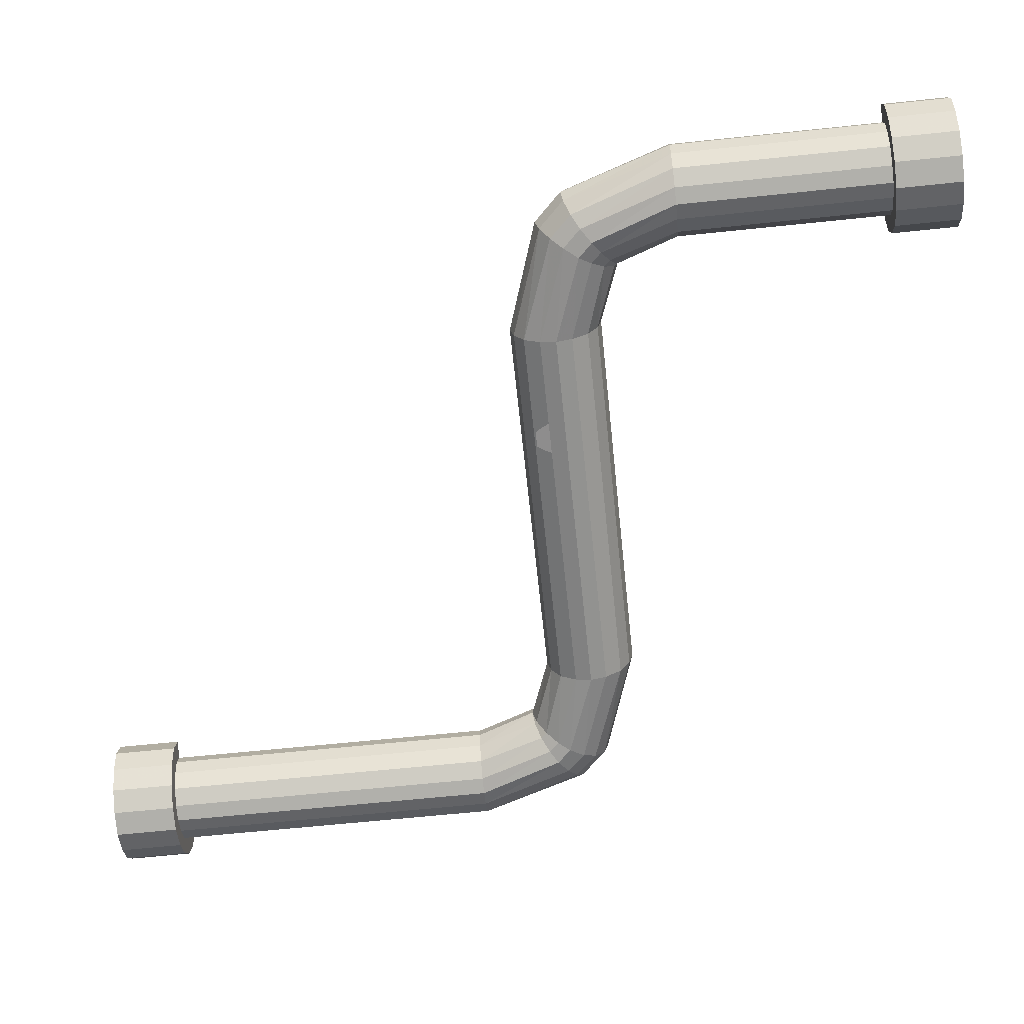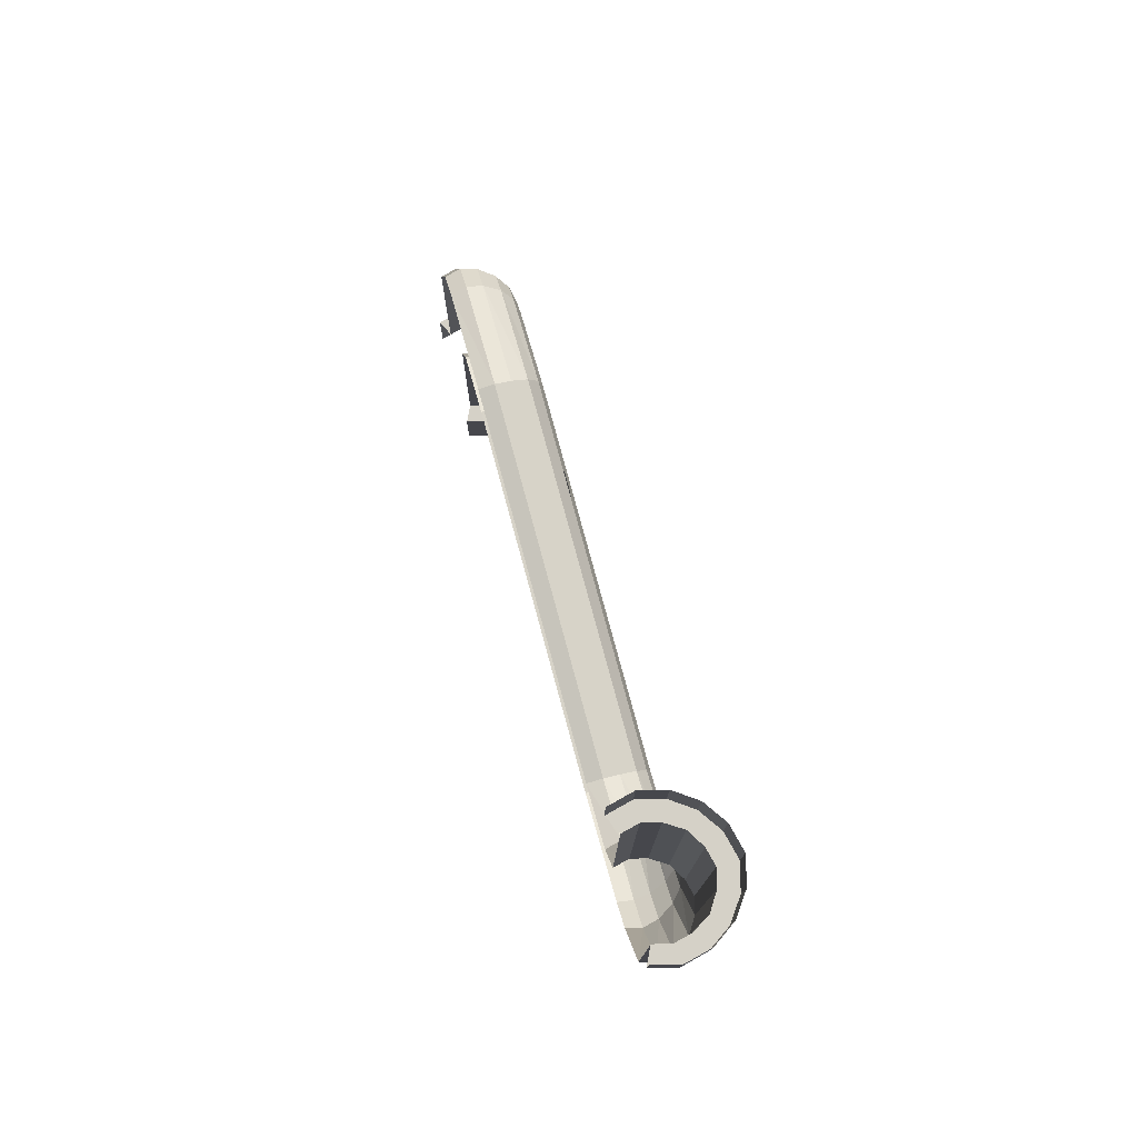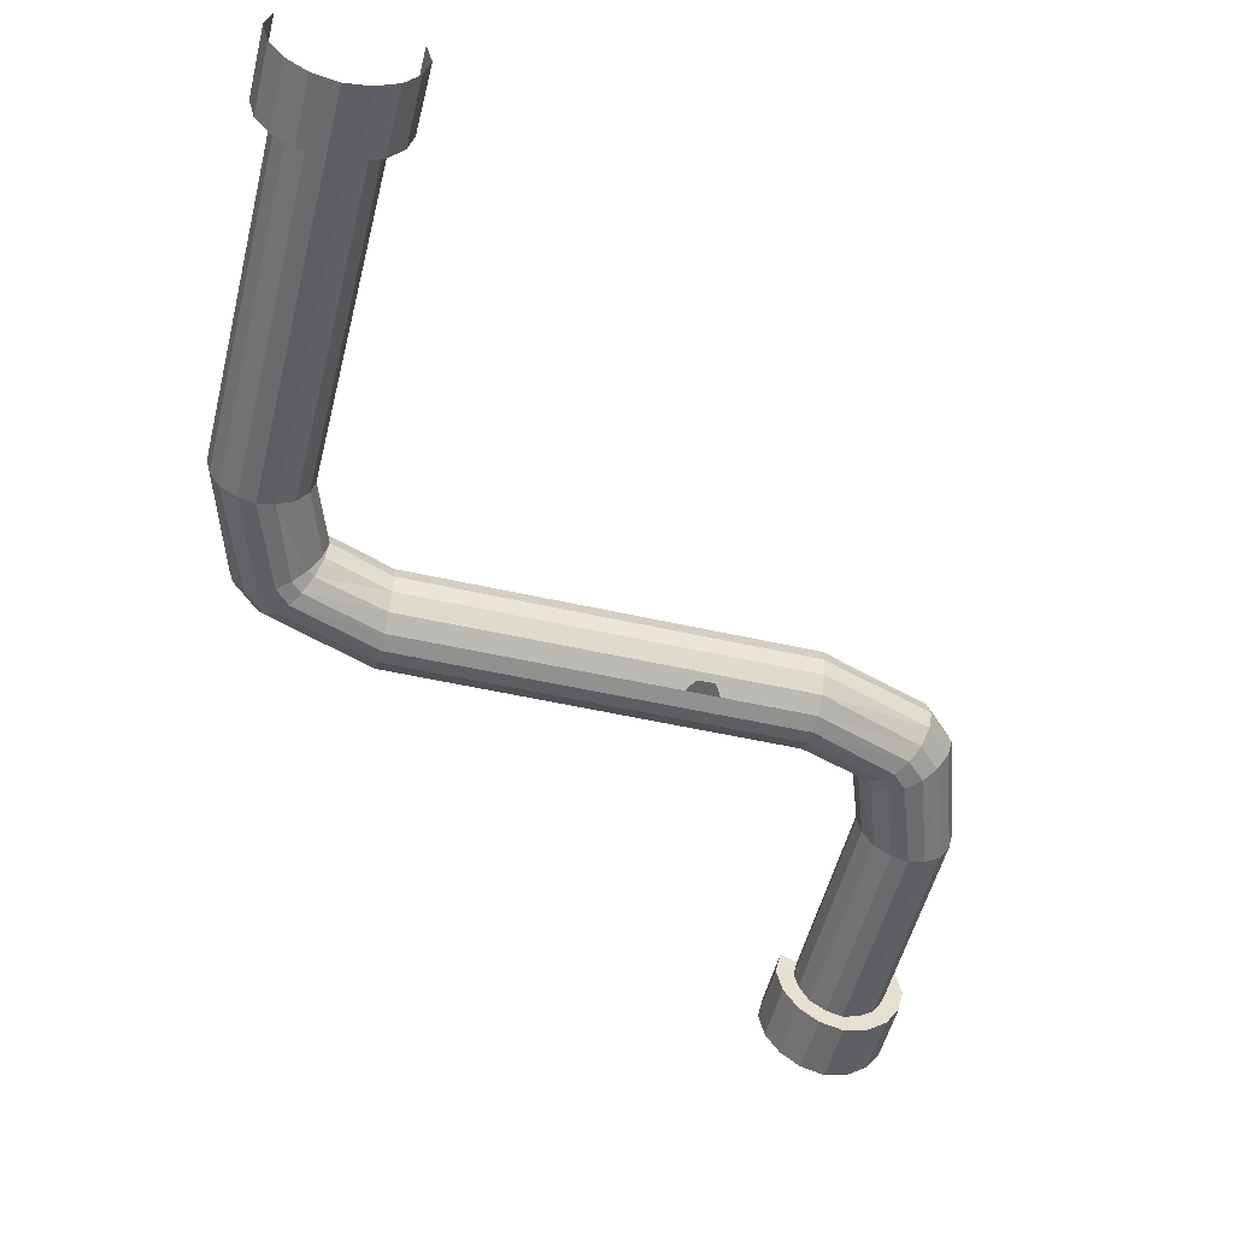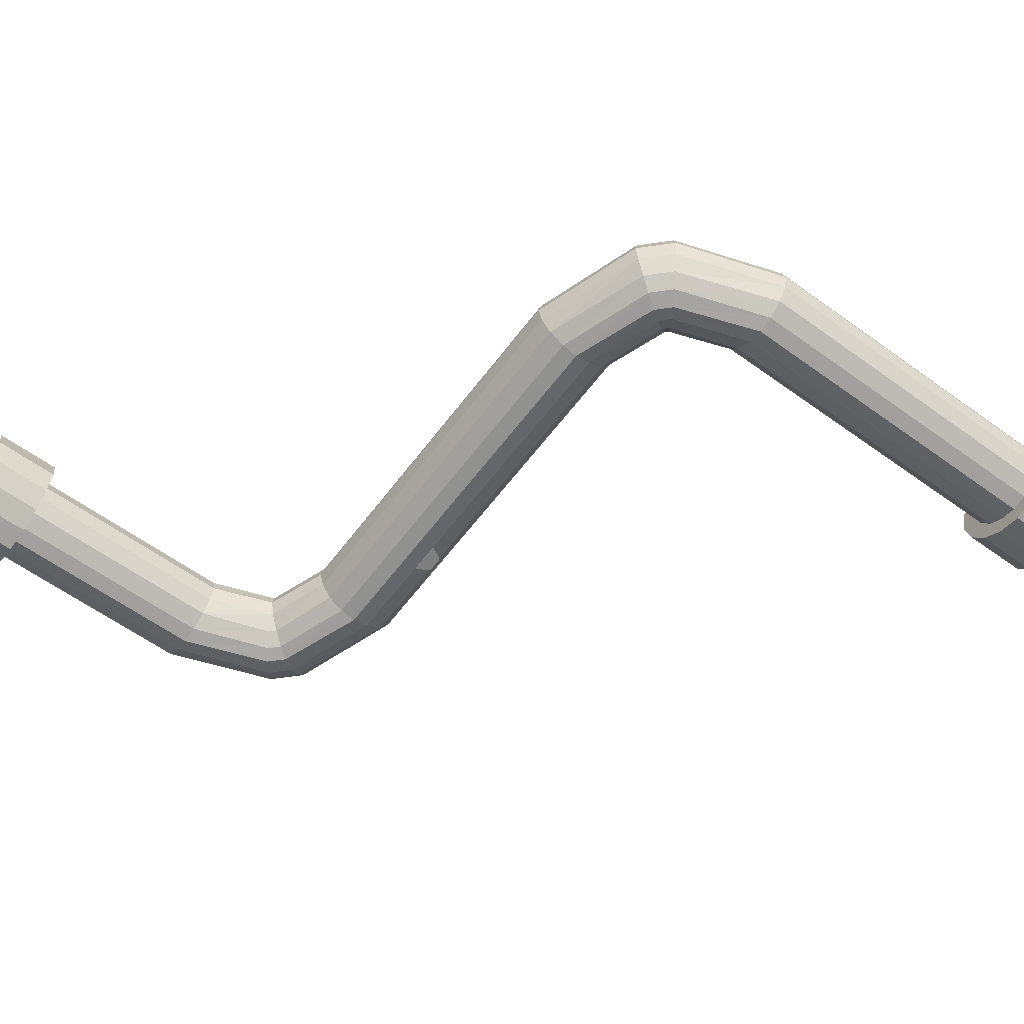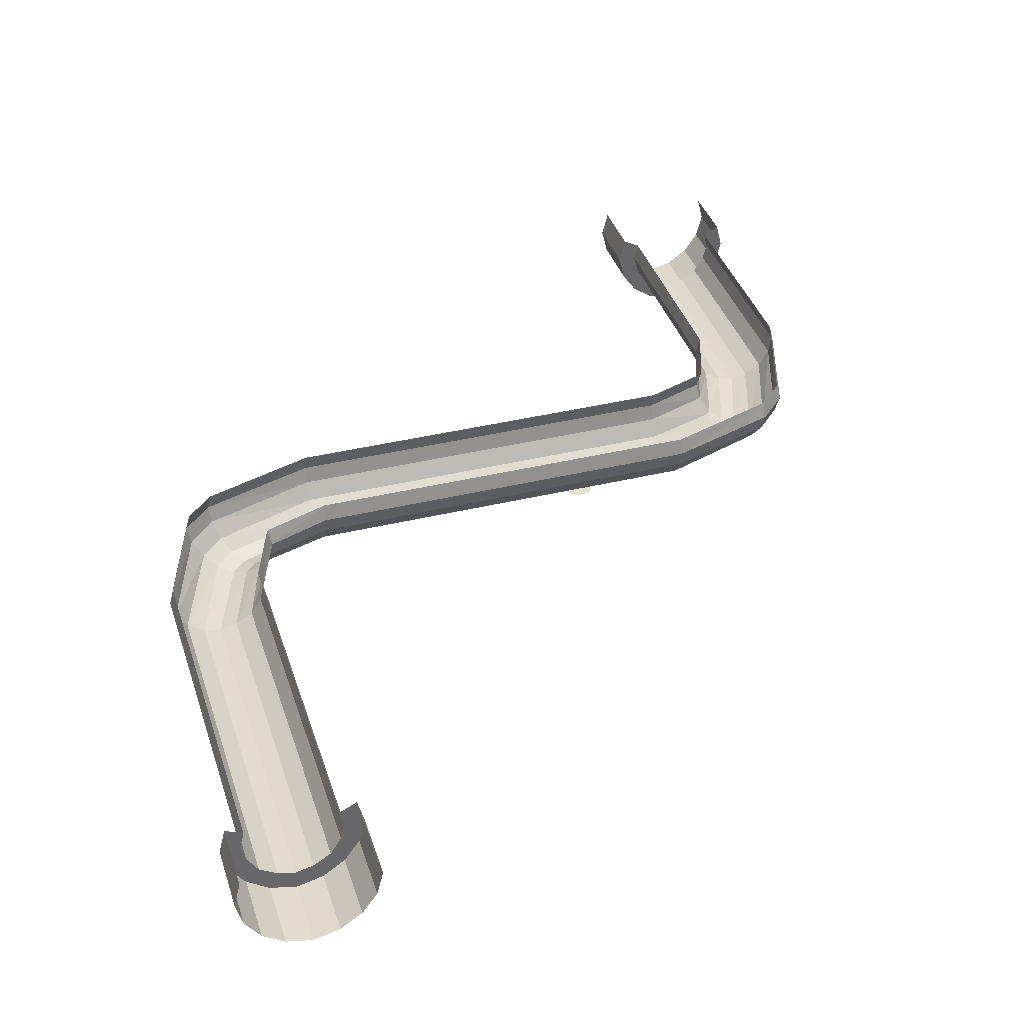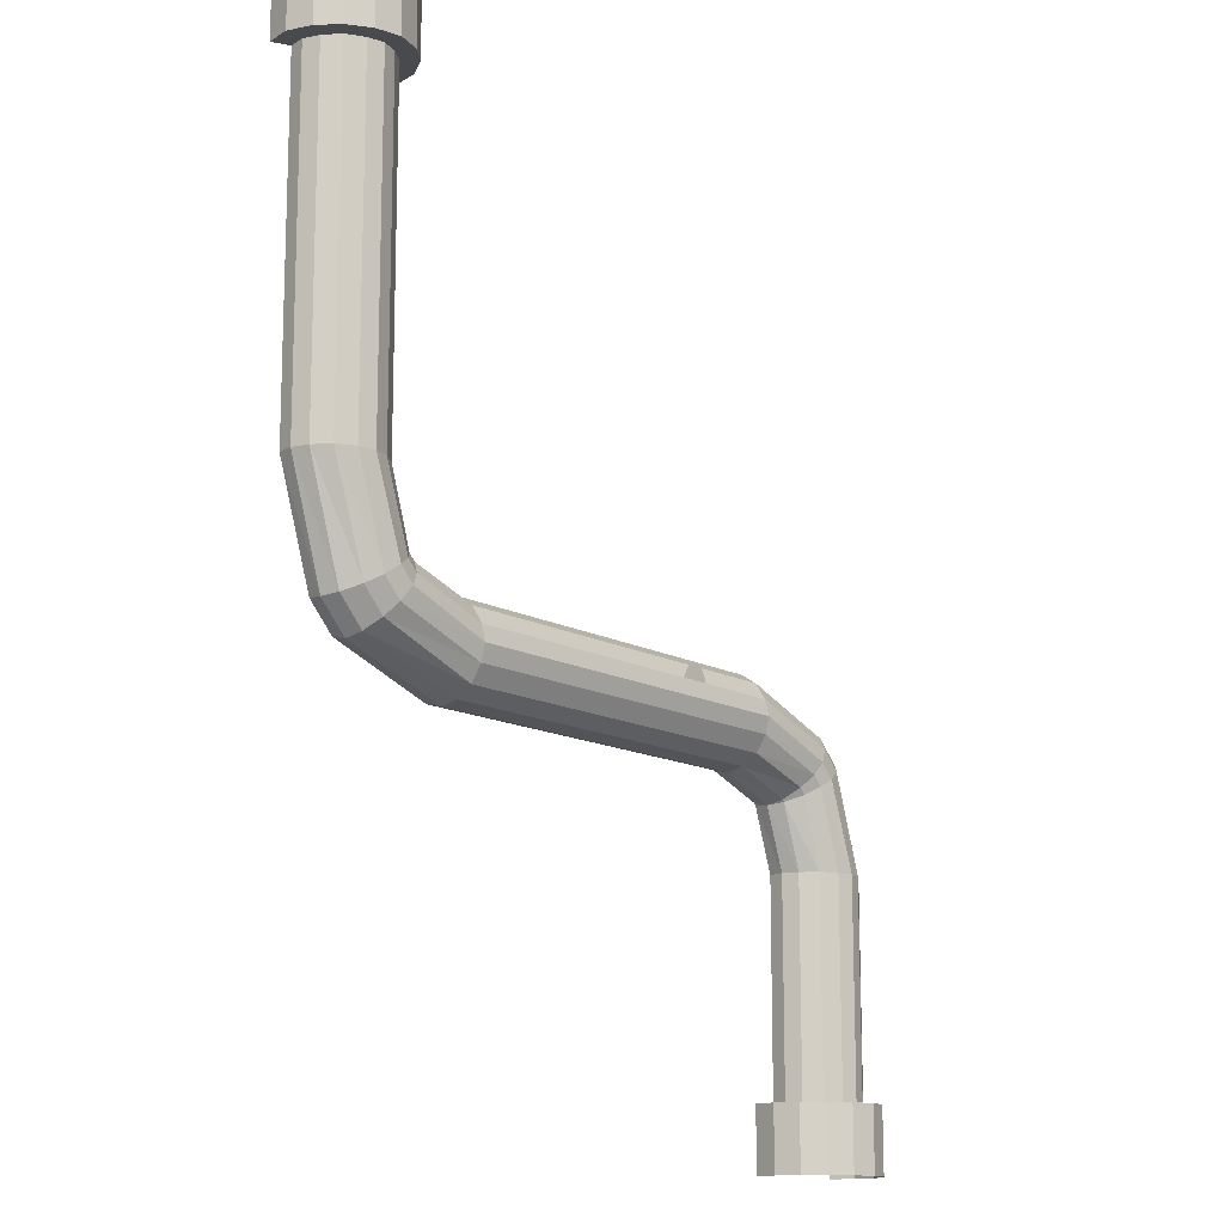
<metadata>
{"format":"obj","ext":"obj","renderer":"f3d","projection":"perspective","resolution":1024,"background":"white","views":[{"elev":-64.7,"azim":-84.0,"up":"+Z"},{"elev":79.0,"azim":74.8,"up":"+Y"},{"elev":-51.9,"azim":166.2,"up":"+Z"},{"elev":-59.8,"azim":53.4,"up":"+Z"},{"elev":38.3,"azim":163.0,"up":"+Z"},{"elev":-13.4,"azim":128.7,"up":"+Y"}]}
</metadata>
<code>
v -0.04688 -0.8047 -0.7266
v -0.1094 -0.8047 -0.7266
v -0.1406 -0.75 -0.7266
v -0.01562 -0.75 -0.7266
v -0.125 -0.7188 -0.7266
v -0.03125 -0.7188 -0.7266
v -0.1094 -0.6953 -0.7266
v -0.04688 -0.6953 -0.7266
v 1.266 1 -0.5625
v 1.266 1.25 -0.5625
v 1.289 1.25 -0.6562
v 1.289 1 -0.6562
v 1.352 1 -0.625
v 1.336 1 -0.5625
v 1.289 1 -0.4688
v 1.289 1.25 -0.4688
v 1.344 1.25 -0.7344
v 1.344 1 -0.7344
v 1.391 1 -0.6875
v 1.352 -0.3125 -0.625
v 1.336 -0.3125 -0.5625
v 1.352 -0.3125 -0.5
v 1.352 1 -0.5
v 1.422 1.25 -0.7891
v 1.422 1 -0.7891
v 1.453 1 -0.7266
v 1.391 -0.3125 -0.6875
v 1.266 -0.5547 -0.625
v 1.25 -0.5469 -0.5625
v 1.266 -0.5547 -0.5
v 1.516 1.25 -0.8125
v 1.516 1 -0.8125
v 1.516 1 -0.7422
v 1.453 -0.3125 -0.7266
v 1.305 -0.5781 -0.6875
v 1.281 -0.6016 -0.6875
v 1.258 -0.5625 -0.625
v 1.016 -0.6328 -0.5625
v 1.016 -0.6484 -0.5
v 1.258 -0.5625 -0.5
v 1.609 1.25 -0.7891
v 1.609 1 -0.7891
v 1.578 1 -0.7266
v 1.516 -0.3125 -0.7422
v 1.352 -0.6094 -0.7266
v 1.312 -0.6484 -0.7266
v 1.016 -0.6875 -0.6875
v 1.016 -0.6484 -0.625
v -0.4844 -0.6328 -0.5625
v -0.4844 -0.6484 -0.5
v 1.688 1.25 -0.7344
v 1.688 1 -0.7344
v 1.641 1 -0.6875
v 1.578 -0.3125 -0.7266
v 1.398 -0.6406 -0.7422
v 1.344 -0.6953 -0.7422
v 1.016 -0.75 -0.7266
v -0.4844 -0.6875 -0.6875
v -0.4844 -0.6484 -0.625
v -0.9141 -0.7734 -0.5625
v -0.9062 -0.7891 -0.5
v 1.742 1.25 -0.6562
v 1.742 1 -0.6562
v 1.68 1 -0.625
v 1.641 -0.3125 -0.6875
v 1.453 -0.6797 -0.7266
v 1.383 -0.75 -0.7266
v 1.016 -0.8125 -0.7422
v -0.4844 -0.75 -0.7266
v -0.8828 -0.8281 -0.6875
v -0.9062 -0.7891 -0.625
v -1.008 -0.8906 -0.625
v -1.023 -0.8828 -0.5625
v -1.008 -0.8906 -0.5
v -1.148 -1.312 -0.5
v -1.164 -1.312 -0.5625
v -1.148 -2.125 -0.5
v -1.164 -2.125 -0.5625
v -1.234 -2.125 -0.5625
v -1.211 -2.125 -0.4688
v -1.211 -2.375 -0.4688
v -1.234 -2.375 -0.5625
v -1.211 -2.125 -0.6562
v -1.211 -2.375 -0.6562
v -1.156 -2.125 -0.7344
v -1.156 -2.375 -0.7344
v -1.078 -2.125 -0.7891
v -1.078 -2.375 -0.7891
v -0.9844 -2.125 -0.8125
v -0.9844 -2.375 -0.8125
v -0.8906 -2.125 -0.7891
v -0.8906 -2.375 -0.7891
v -0.8125 -2.125 -0.7344
v -0.8125 -2.375 -0.7344
v -0.7578 -2.125 -0.6562
v -0.7578 -2.375 -0.6562
v -0.7344 -2.125 -0.5625
v -0.7344 -2.375 -0.5625
v -0.7578 -2.125 -0.4688
v -0.7578 -2.375 -0.4688
v 1.766 1.25 -0.5625
v 1.766 1 -0.5625
v 1.695 1 -0.5625
v 1.68 -0.3125 -0.625
v 1.5 -0.7109 -0.6875
v 1.414 -0.7969 -0.6875
v 1.016 -0.875 -0.7266
v -0.4844 -0.8125 -0.7422
v -0.8516 -0.875 -0.7266
v -0.9219 -0.9453 -0.7266
v -0.9688 -0.9141 -0.6875
v -1.148 -1.312 -0.625
v 1.742 1.25 -0.4688
v 1.742 1 -0.4688
v 1.68 1 -0.5
v 1.695 -0.3125 -0.5625
v 1.539 -0.7344 -0.625
v 1.438 -0.8359 -0.625
v 1.016 -0.9375 -0.6875
v -0.4844 -0.875 -0.7266
v -0.8125 -0.9297 -0.7422
v -0.8672 -0.9844 -0.7422
v -1.047 -1.312 -0.7266
v -1.109 -1.312 -0.6875
v -1.148 -2.125 -0.625
v 1.68 -0.3125 -0.5
v 1.555 -0.7422 -0.5625
v 1.445 -0.8516 -0.5625
v 1.016 -0.9766 -0.625
v -0.4844 -0.9375 -0.6875
v -0.7812 -0.9766 -0.7266
v -0.8203 -1.016 -0.7266
v -0.9844 -1.312 -0.7422
v -1.047 -2.125 -0.7266
v -1.109 -2.125 -0.6875
v -0.4844 -0.9766 -0.625
v -0.75 -1.023 -0.6875
v -0.7734 -1.047 -0.6875
v -0.9219 -1.312 -0.7266
v -0.9844 -2.125 -0.7422
v 1.016 -0.9922 -0.5625
v -0.4844 -0.9922 -0.5625
v -0.7266 -1.062 -0.625
v -0.7344 -1.07 -0.625
v -0.8594 -1.312 -0.6875
v -0.9219 -2.125 -0.7266
v 1.016 -0.9766 -0.5
v -0.4844 -0.9766 -0.5
v -0.7188 -1.078 -0.5625
v -0.8203 -1.312 -0.625
v -0.8594 -2.125 -0.6875
v 1.539 -0.7344 -0.5
v 1.438 -0.8359 -0.5
v -0.8047 -2.125 -0.5625
v -0.8203 -2.125 -0.5
v -0.8203 -2.125 -0.625
v -0.8047 -1.312 -0.5625
v -0.8203 -1.312 -0.5
v -0.7344 -1.07 -0.5
v -0.7266 -1.062 -0.5
f 1 2 3
f 1 3 4
f 4 3 5
f 4 5 6
f 6 5 7
f 6 7 8
f 9 10 11
f 9 11 12
f 9 15 10
f 10 15 16
f 12 11 17
f 12 17 18
f 18 17 24
f 18 24 25
f 25 24 31
f 25 31 32
f 32 31 41
f 32 41 42
f 42 41 51
f 42 51 52
f 52 51 62
f 52 62 63
f 80 79 81
f 81 79 82
f 82 79 83
f 82 83 84
f 84 83 85
f 84 85 86
f 86 85 87
f 86 87 88
f 88 87 89
f 88 89 90
f 90 89 91
f 90 91 92
f 92 91 93
f 92 93 94
f 94 93 95
f 94 95 96
f 96 95 97
f 96 97 98
f 98 97 99
f 98 99 100
f 63 62 101
f 63 101 102
f 102 101 113
f 102 113 114
f 9 12 13
f 9 13 14
f 9 14 15
f 12 18 19
f 12 19 13
f 14 23 15
f 18 25 26
f 18 26 19
f 25 32 33
f 25 33 26
f 32 42 43
f 32 43 33
f 42 52 53
f 42 53 43
f 52 63 64
f 52 64 53
f 77 78 79
f 77 79 80
f 63 102 103
f 63 103 64
f 102 114 115
f 102 115 103
f 125 135 85
f 125 85 83
f 125 83 78
f 78 83 79
f 134 140 89
f 134 89 87
f 134 87 135
f 135 87 85
f 140 146 91
f 140 91 89
f 146 151 93
f 146 93 91
f 154 155 99
f 154 99 97
f 154 97 156
f 97 95 156
f 156 95 151
f 95 93 151
f 13 19 20
f 13 20 21
f 13 21 14
f 14 21 22
f 14 22 23
f 19 26 27
f 19 27 20
f 20 27 28
f 20 28 29
f 20 29 21
f 21 29 30
f 21 30 22
f 26 33 34
f 26 34 27
f 27 34 35
f 27 35 28
f 28 35 36
f 28 36 37
f 28 37 29
f 29 37 38
f 29 38 39
f 29 39 40
f 29 40 30
f 33 43 44
f 33 44 34
f 34 44 45
f 34 45 35
f 35 45 46
f 35 46 36
f 36 46 47
f 36 47 48
f 36 48 37
f 37 48 38
f 38 48 49
f 38 49 50
f 38 50 39
f 43 53 54
f 43 54 44
f 44 54 55
f 44 55 45
f 45 55 56
f 45 56 46
f 46 56 57
f 46 57 47
f 47 57 58
f 47 58 59
f 47 59 48
f 48 59 49
f 49 59 60
f 49 60 61
f 49 61 50
f 53 64 65
f 53 65 54
f 54 65 66
f 54 66 55
f 55 66 67
f 55 67 56
f 56 67 68
f 56 68 57
f 57 68 69
f 57 69 58
f 58 69 70
f 58 70 71
f 58 71 59
f 59 71 60
f 60 71 72
f 60 72 73
f 60 73 61
f 61 73 74
f 74 73 75
f 75 73 76
f 75 76 77
f 77 76 78
f 64 103 104
f 64 104 65
f 65 104 105
f 65 105 66
f 66 105 106
f 66 106 67
f 67 106 107
f 67 107 68
f 68 107 108
f 68 108 69
f 69 108 109
f 69 109 70
f 70 109 110
f 70 110 111
f 70 111 71
f 71 111 72
f 72 111 112
f 72 112 76
f 72 76 73
f 103 115 116
f 103 116 104
f 104 116 117
f 104 117 105
f 105 117 118
f 105 118 106
f 106 118 119
f 106 119 107
f 107 119 120
f 107 120 108
f 108 120 121
f 108 121 109
f 109 121 122
f 109 122 110
f 110 122 123
f 110 123 124
f 110 124 111
f 111 124 112
f 112 124 125
f 112 125 78
f 112 78 76
f 116 115 126
f 116 126 127
f 116 127 117
f 117 127 128
f 117 128 118
f 118 128 129
f 118 129 119
f 119 129 130
f 119 130 120
f 120 130 131
f 120 131 121
f 121 131 132
f 121 132 122
f 122 132 133
f 122 133 123
f 123 133 134
f 123 134 135
f 123 135 124
f 124 135 125
f 130 129 136
f 130 136 137
f 130 137 131
f 131 137 138
f 131 138 132
f 132 138 139
f 132 139 133
f 133 139 140
f 133 140 134
f 136 129 141
f 136 141 142
f 136 142 143
f 136 143 137
f 137 143 144
f 137 144 138
f 138 144 145
f 138 145 139
f 139 145 146
f 139 146 140
f 142 141 147
f 142 147 148
f 142 148 149
f 142 149 143
f 143 149 144
f 144 149 150
f 144 150 145
f 145 150 151
f 145 151 146
f 126 152 127
f 127 152 153
f 127 153 128
f 128 153 141
f 128 141 129
f 153 147 141
f 154 156 157
f 154 157 158
f 154 158 155
f 156 151 150
f 156 150 157
f 157 150 149
f 157 149 159
f 157 159 158
f 149 148 160
f 149 160 159

</code>
